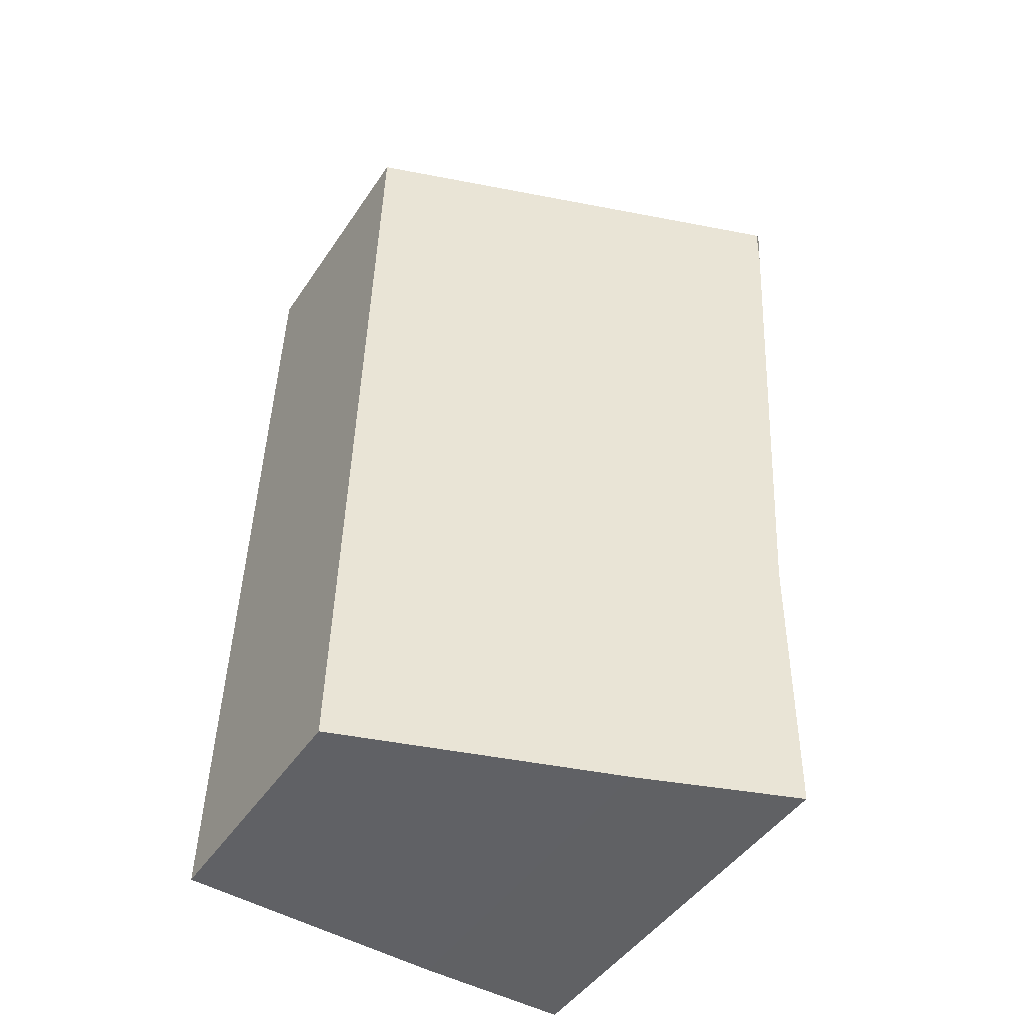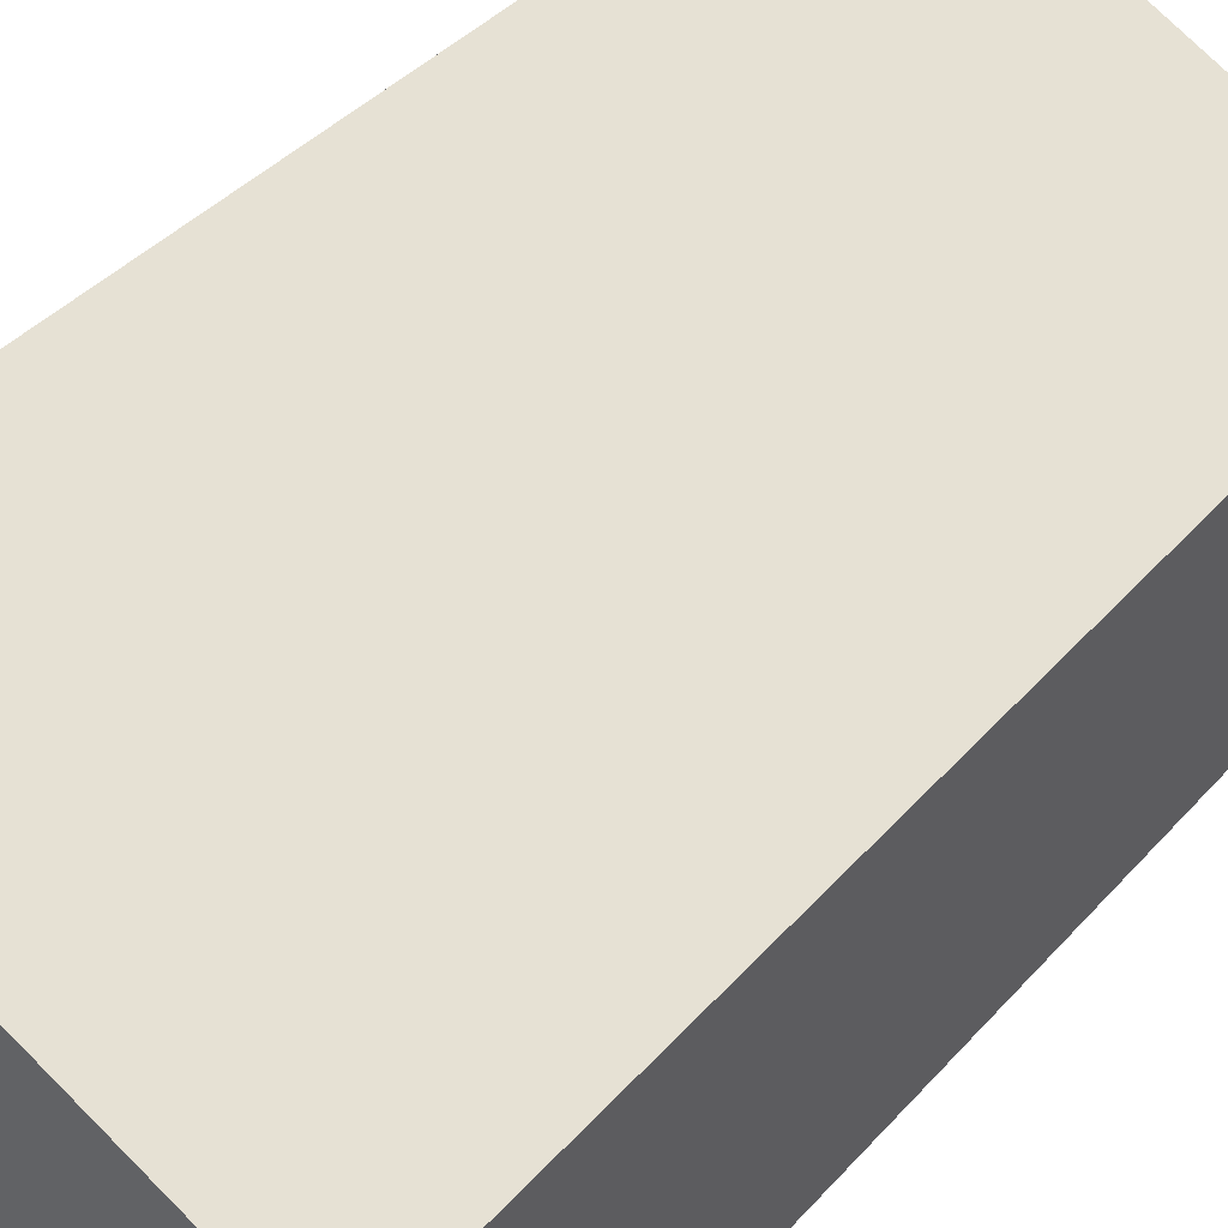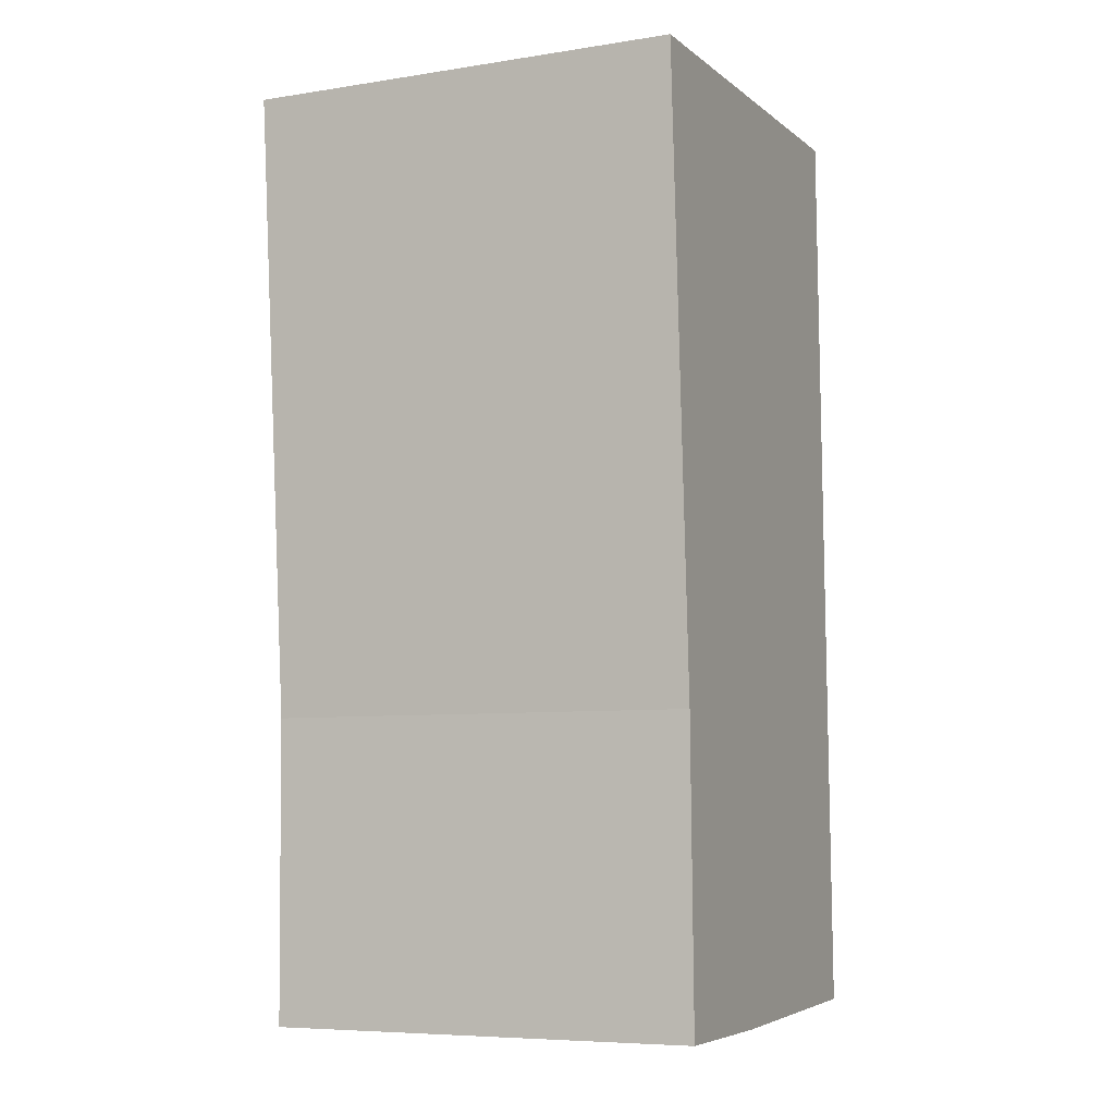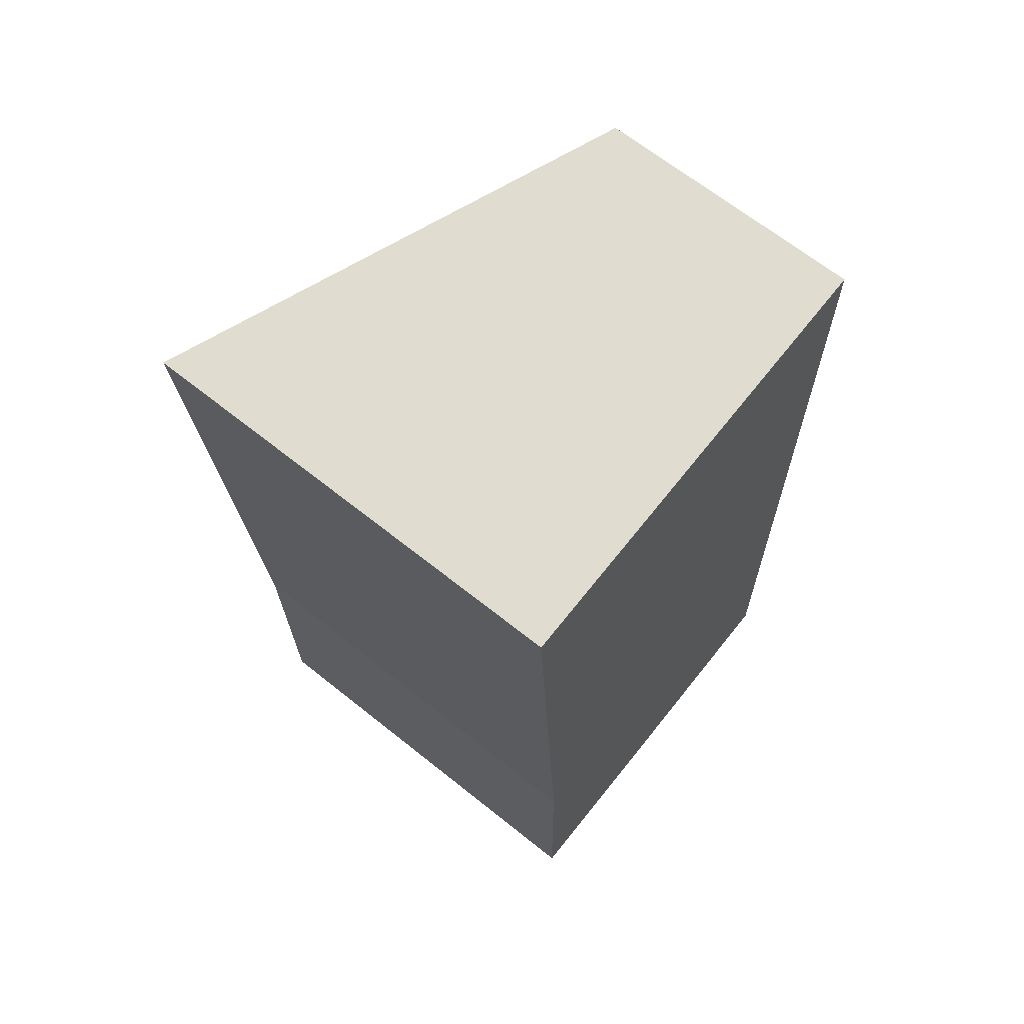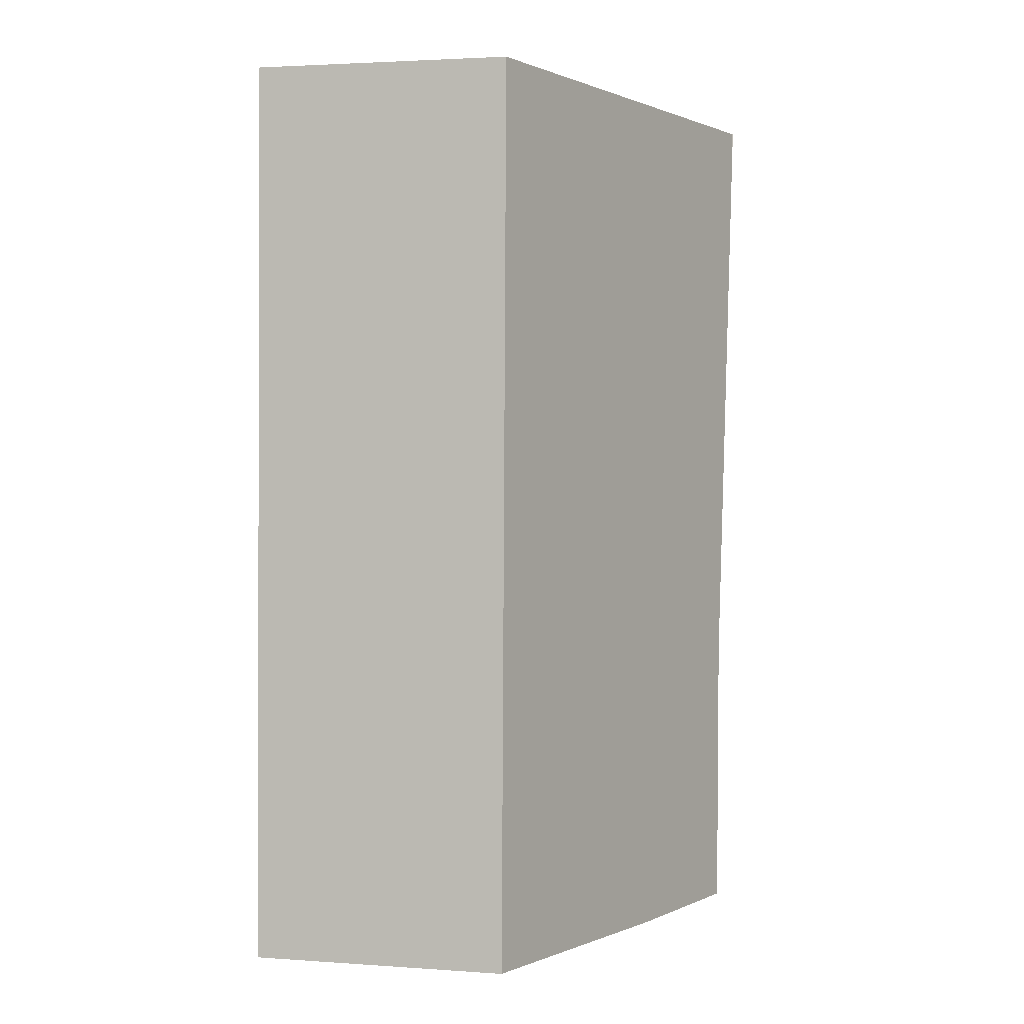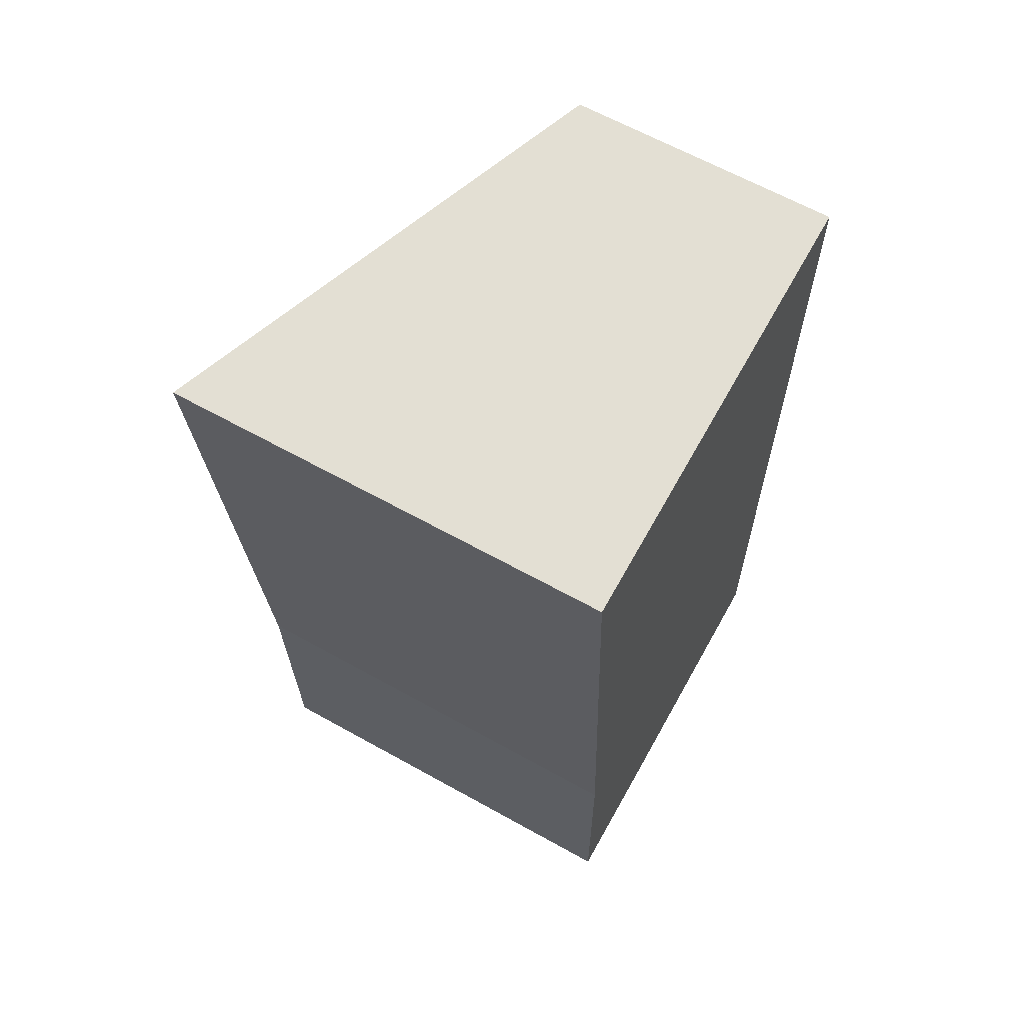
<metadata>
{"format":"obj","ext":"obj","renderer":"f3d","projection":"perspective","resolution":1024,"background":"white","views":[{"elev":-46.7,"azim":147.9,"up":"+Z"},{"elev":46.4,"azim":38.0,"up":"+Y"},{"elev":-7.1,"azim":-65.8,"up":"+Z"},{"elev":66.7,"azim":-51.3,"up":"+Z"},{"elev":2.8,"azim":103.4,"up":"+Z"},{"elev":64.3,"azim":-60.7,"up":"+Z"}]}
</metadata>
<code>
v  0.021 4.811 0.001
v  0.034 4.811 -0.565
v  0.94 4.453 0.044
v  4.913 2.903 0.23
v  0.411 4.719 -6.82
v  5.141 2.903 -9.999
v  0.474 4.723 -10.11
v  2.18 4.058 -10.1
v  0 4.82 2.951e-16
v  0 0 0
v  0.94 -2.694e-18 0.044
v  4.913 -1.408e-17 0.23
v  0.021 -6.123e-20 0.001
v  5.141 6.123e-16 -9.999
v  2.18 6.182e-16 -10.1
v  0.474 6.188e-16 -10.11
v  0.034 3.46e-17 -0.565
v  0.411 4.176e-16 -6.82
g defaultobject
f 1 2 3
f 4 3 2
f 5 4 2
f 6 4 5
f 7 6 5
f 8 6 7
f 9 1 10
f 3 10 1
f 4 10 3
f 11 10 4
f 12 11 4
f 13 10 11
f 4 6 12
f 14 12 6
f 8 15 6
f 14 6 15
f 7 16 8
f 15 8 16
f 9 10 2
f 5 2 10
f 17 5 10
f 18 5 17
f 7 5 16
f 18 16 5
f 11 18 13
f 17 13 18
f 10 13 17
f 12 14 11
f 15 11 14
f 16 11 15
f 18 11 16

</code>
